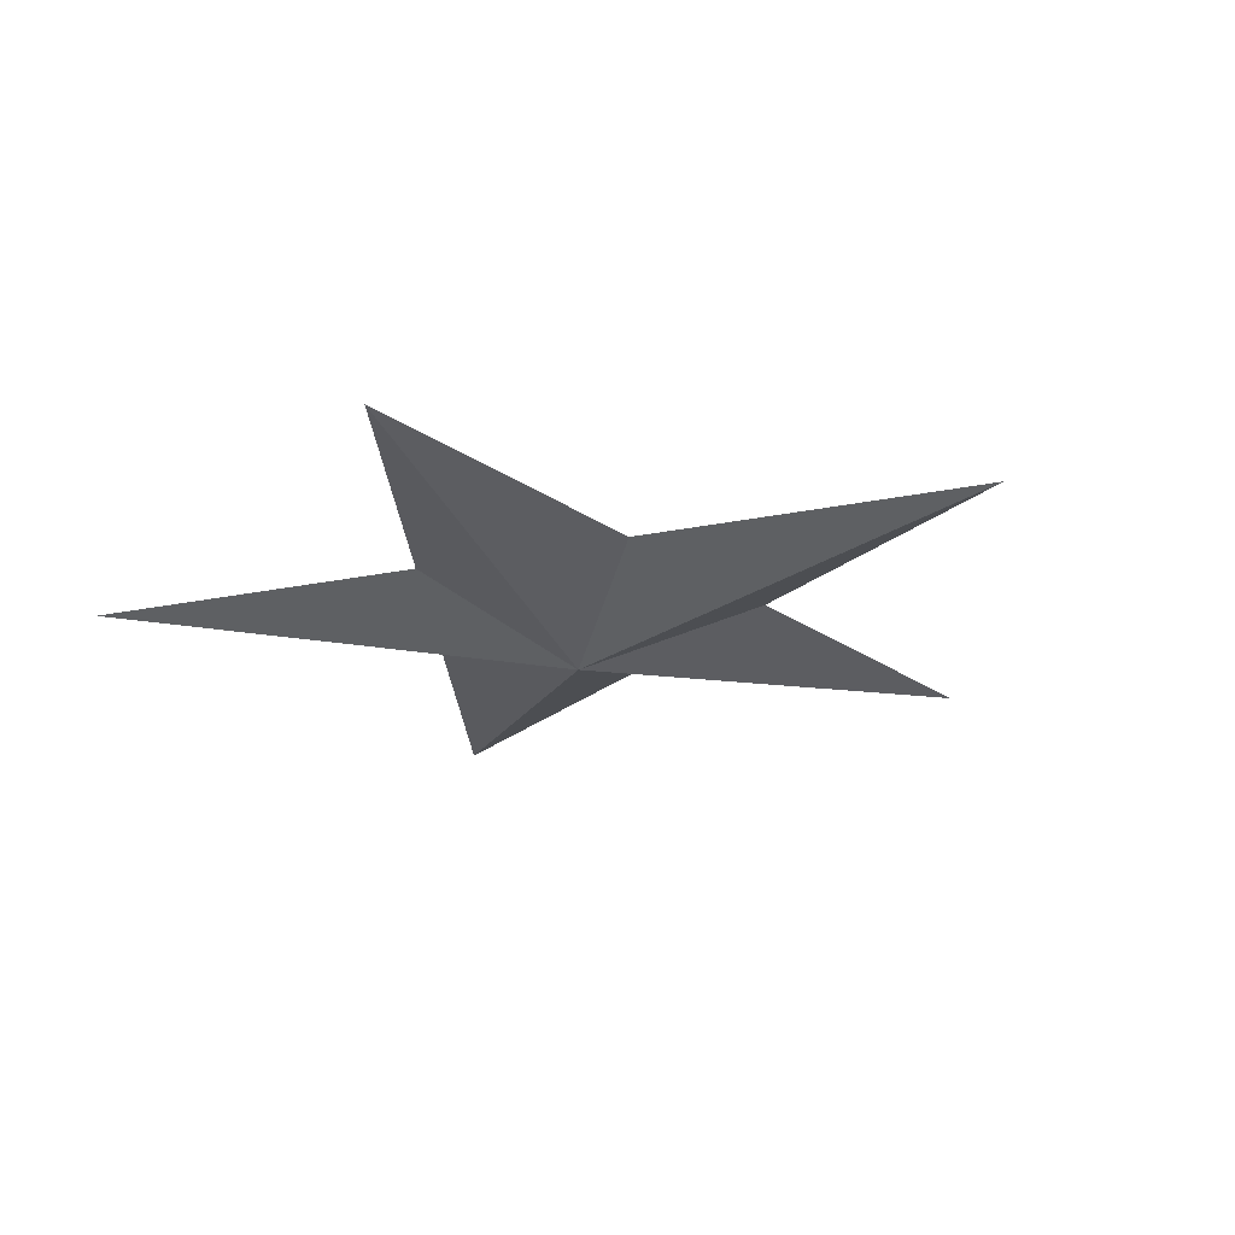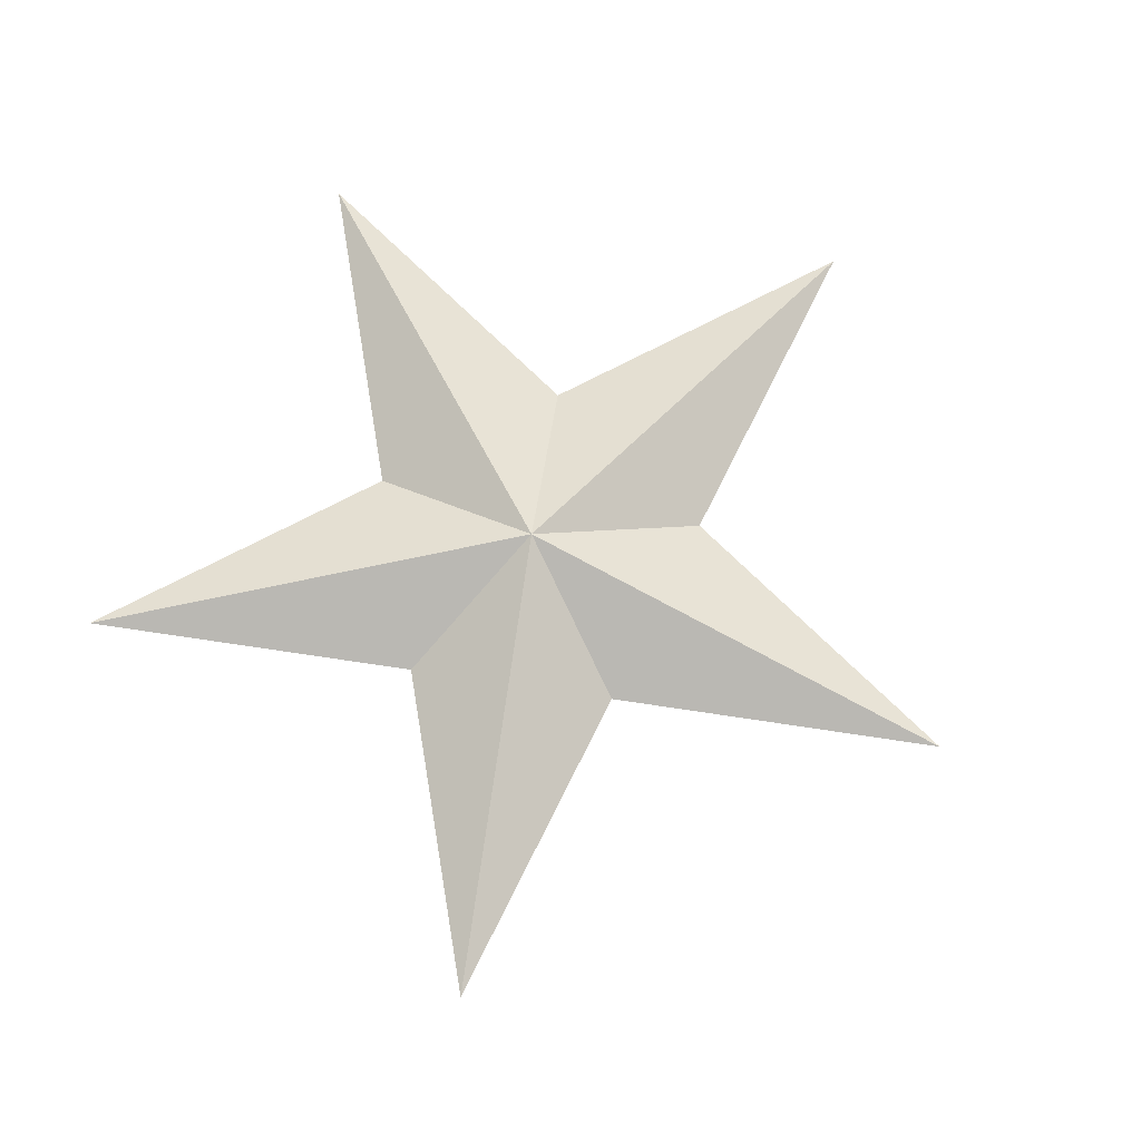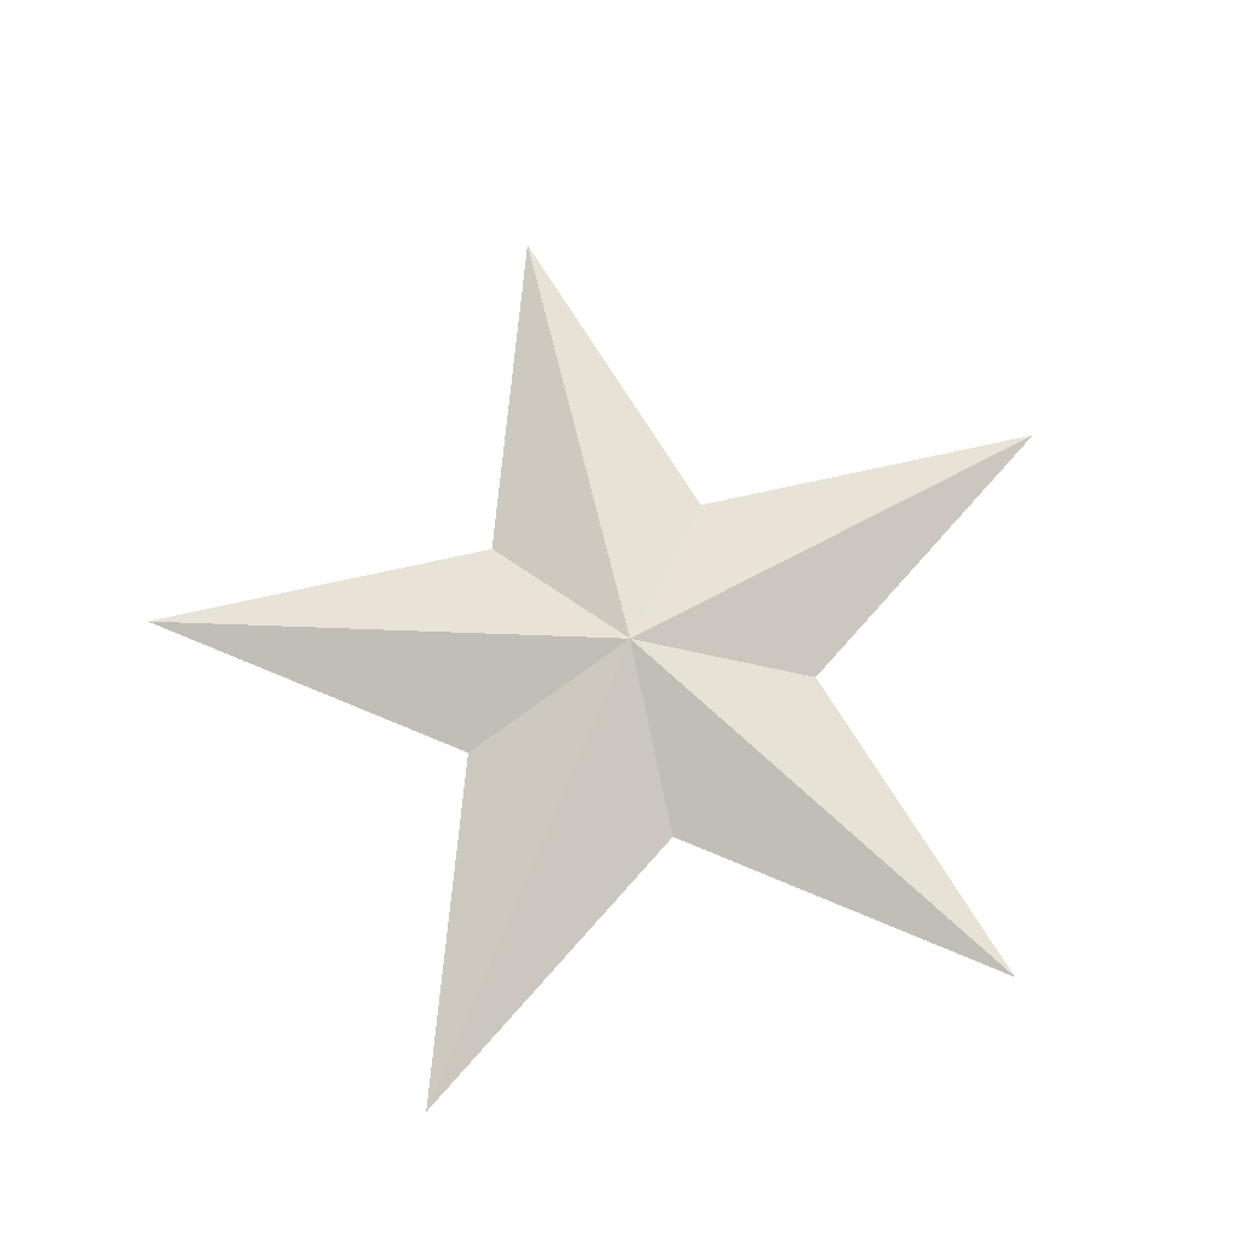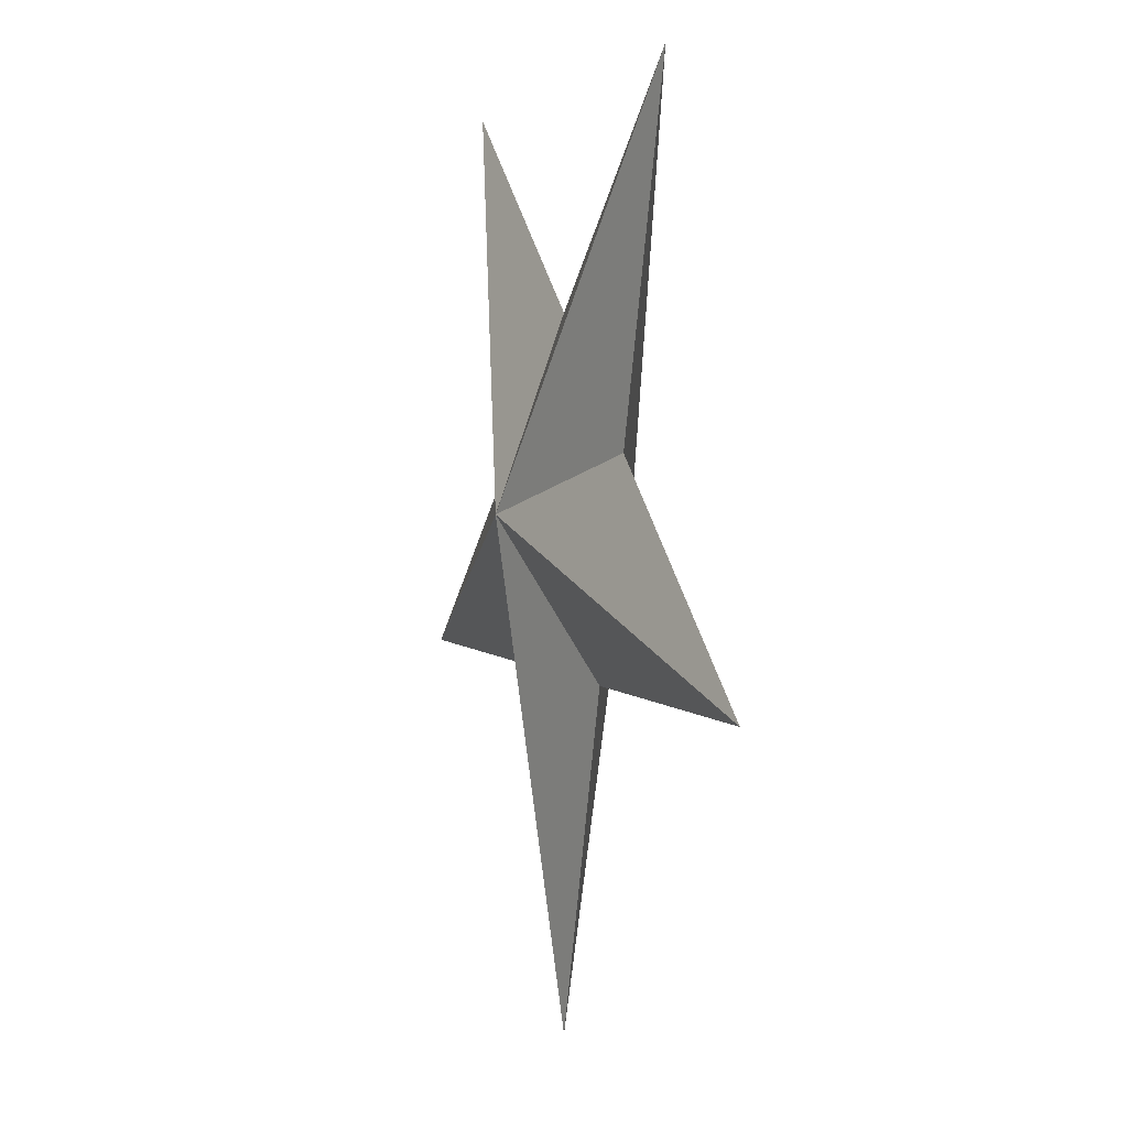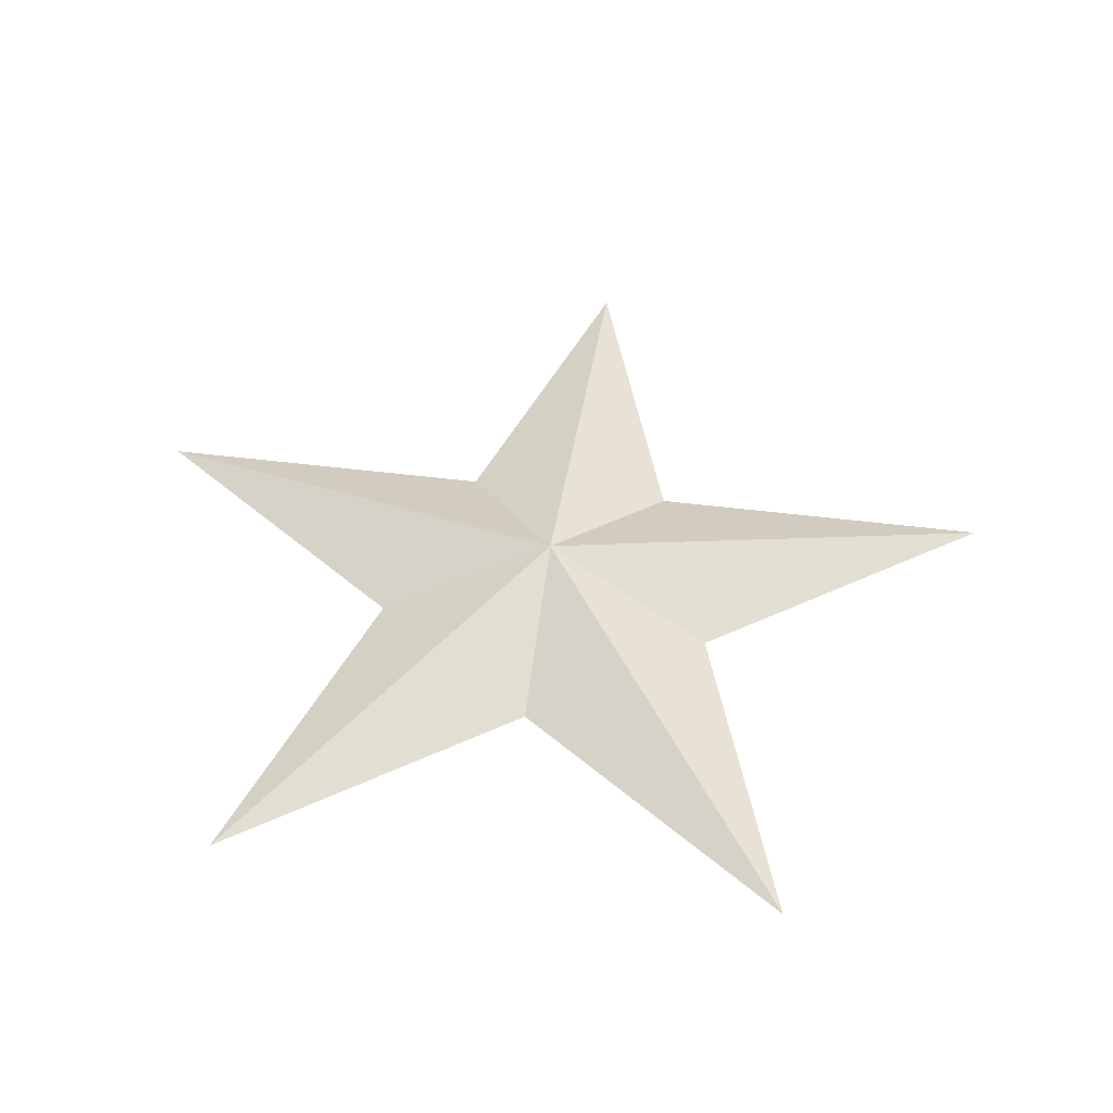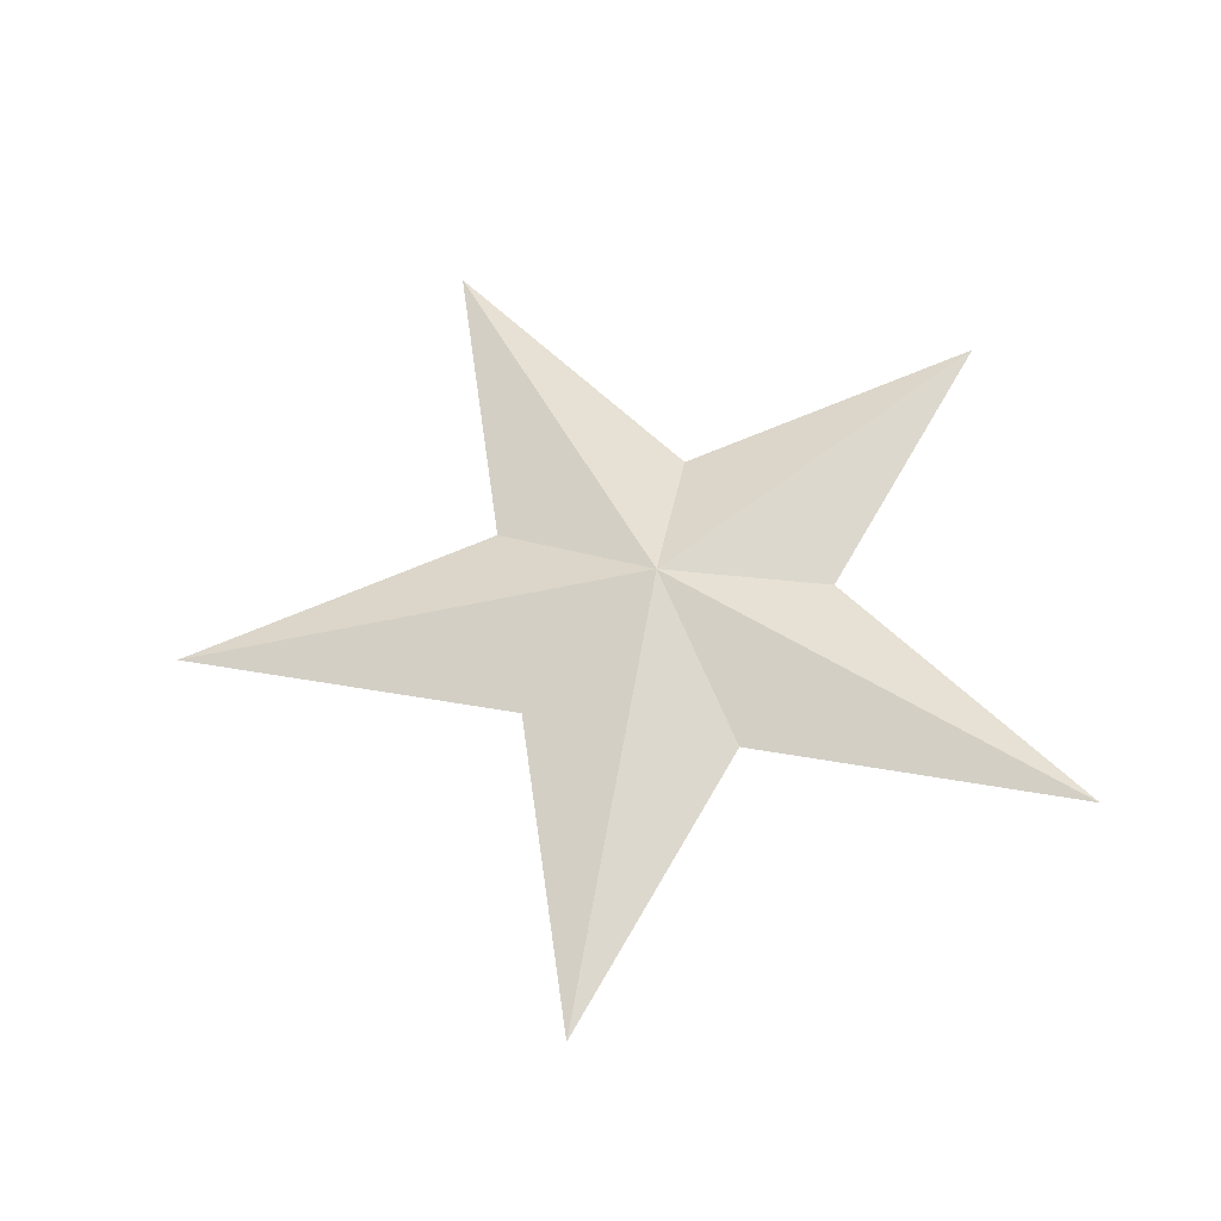
<metadata>
{"format":"obj","ext":"obj","renderer":"f3d","projection":"perspective","resolution":1024,"background":"white","views":[{"elev":-21.5,"azim":56.5,"up":"+Y"},{"elev":73.2,"azim":116.5,"up":"+Y"},{"elev":68.9,"azim":-12.9,"up":"+Y"},{"elev":2.7,"azim":-106.9,"up":"+Z"},{"elev":46.9,"azim":8.2,"up":"+Y"},{"elev":56.5,"azim":-97.8,"up":"+Y"}]}
</metadata>
<code>
o Mesh_Mesh.015
v 0.9511 0 0.309
v -1e-06 0 1
v -0.9511 0 0.309
v -0.5878 0 -0.809
v 0.5878 0 -0.809
v 5e-06 0 -2.619
v -2.491 0 -0.8093
v -1.539 0 2.119
v 1.539 0 2.119
v 2.491 0 -0.8093
v -0 0.354 -0
v -0 -0.354 -0
f 4 6 11
f 4 11 7
f 3 7 11
f 3 11 8
f 2 8 11
f 2 11 9
f 1 9 11
f 1 11 10
f 5 10 11
f 5 11 6
f 5 6 12
f 5 12 10
f 1 10 12
f 1 12 9
f 2 9 12
f 2 12 8
f 3 8 12
f 3 12 7
f 4 7 12
f 4 12 6

</code>
